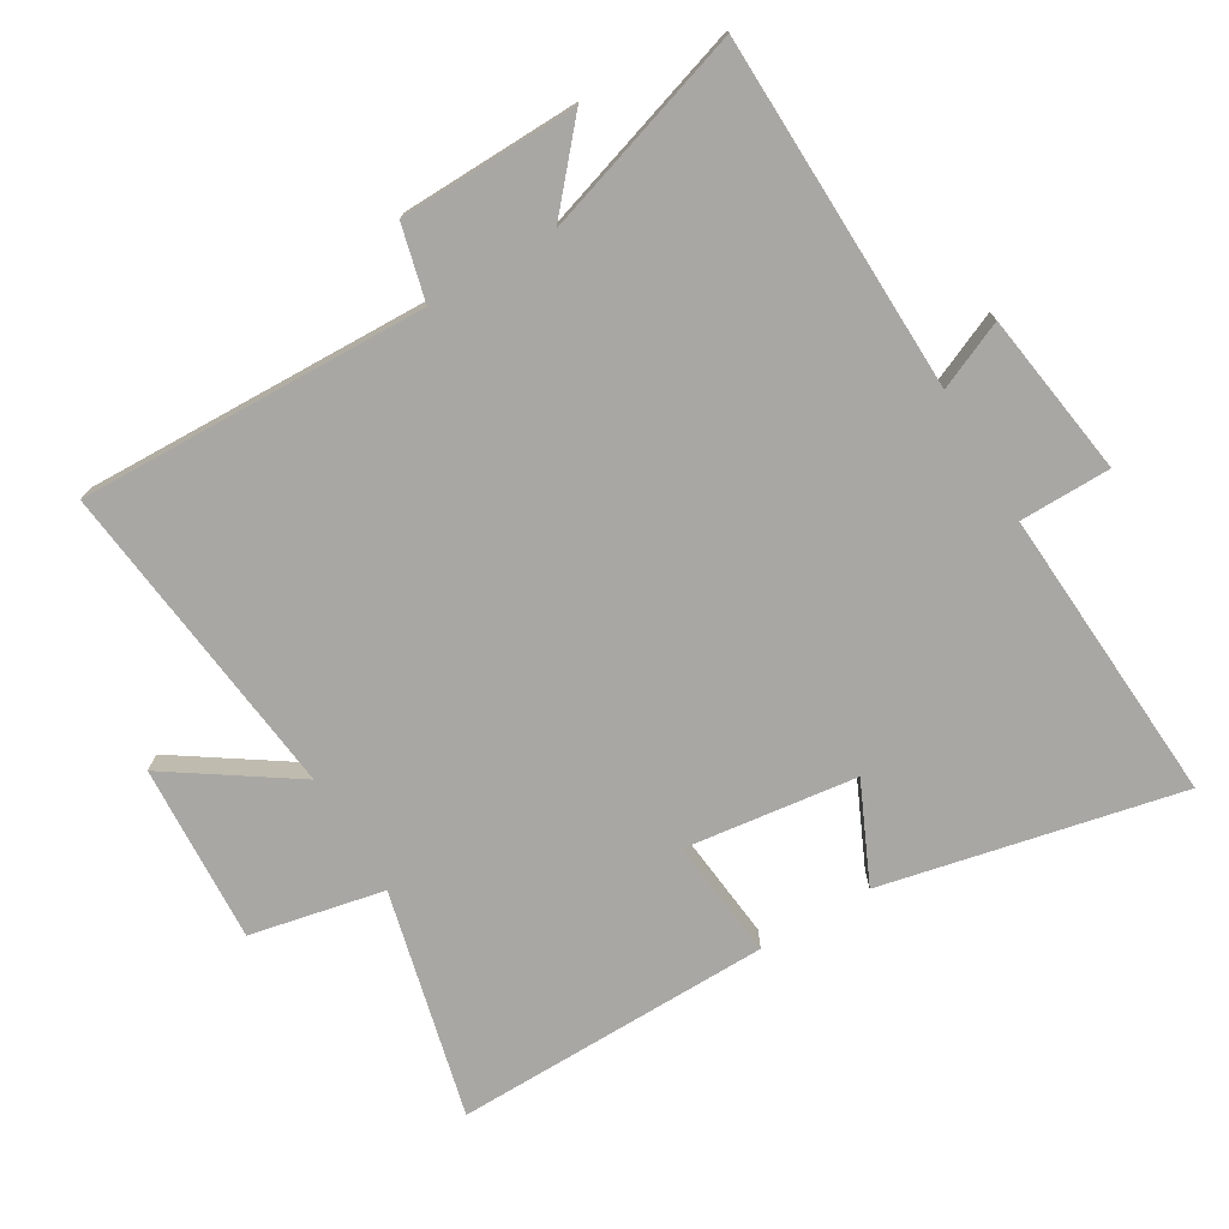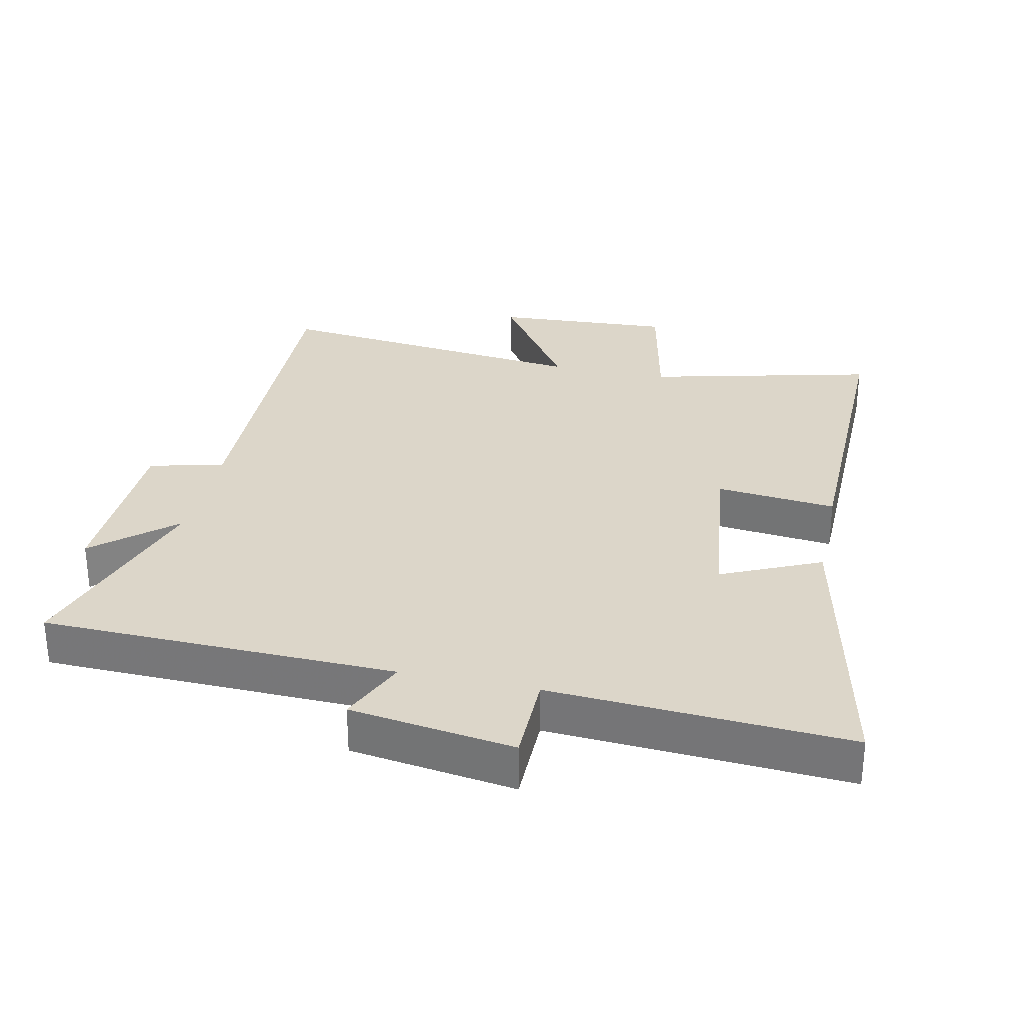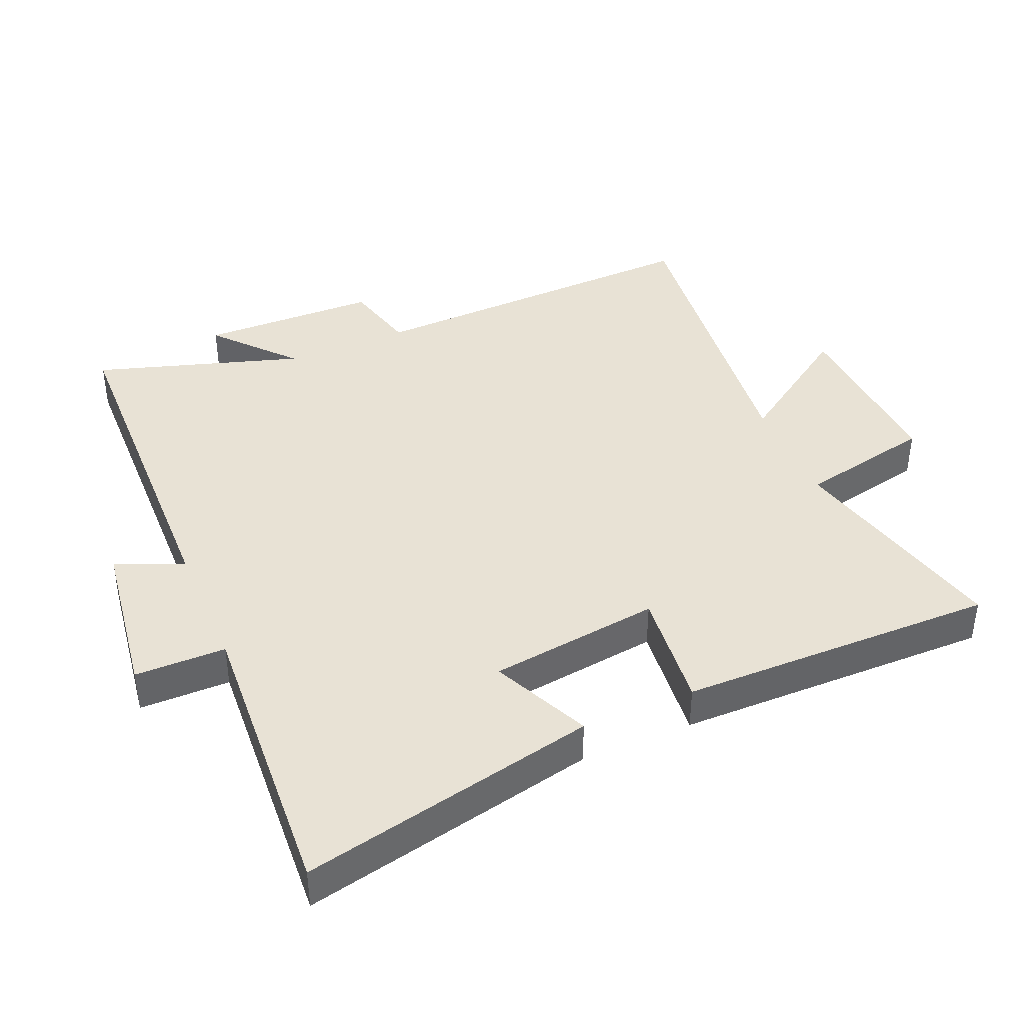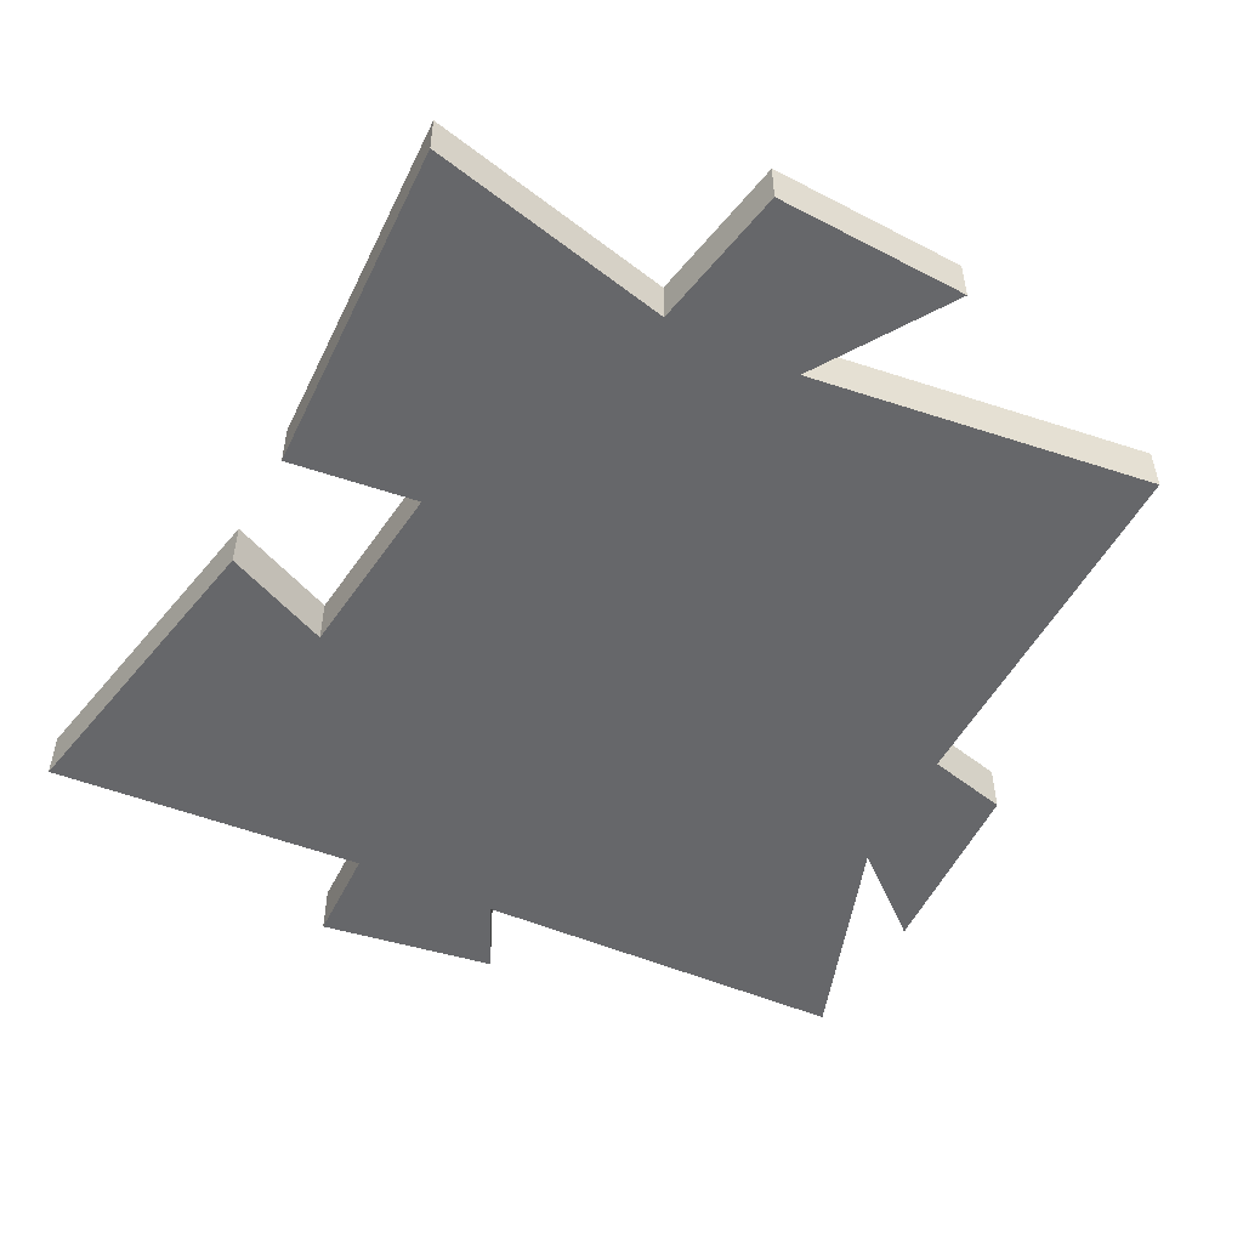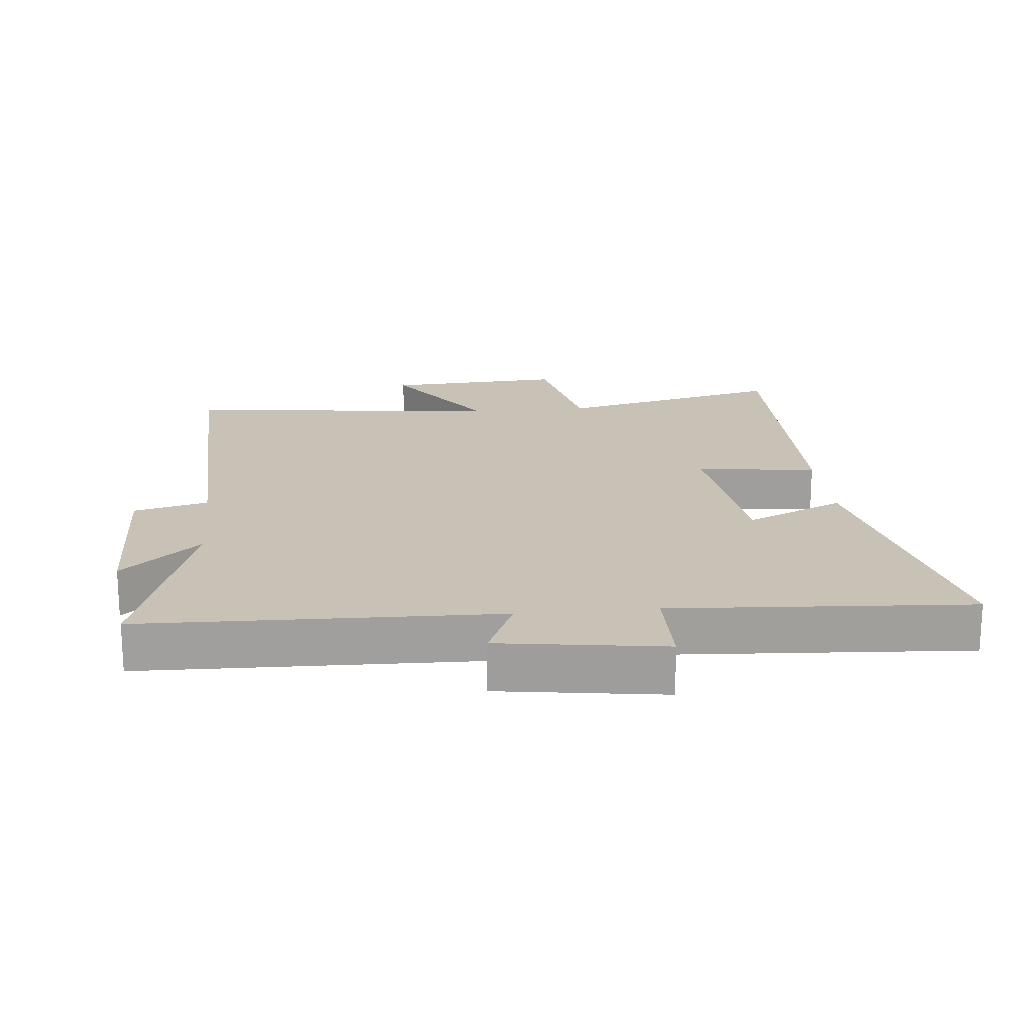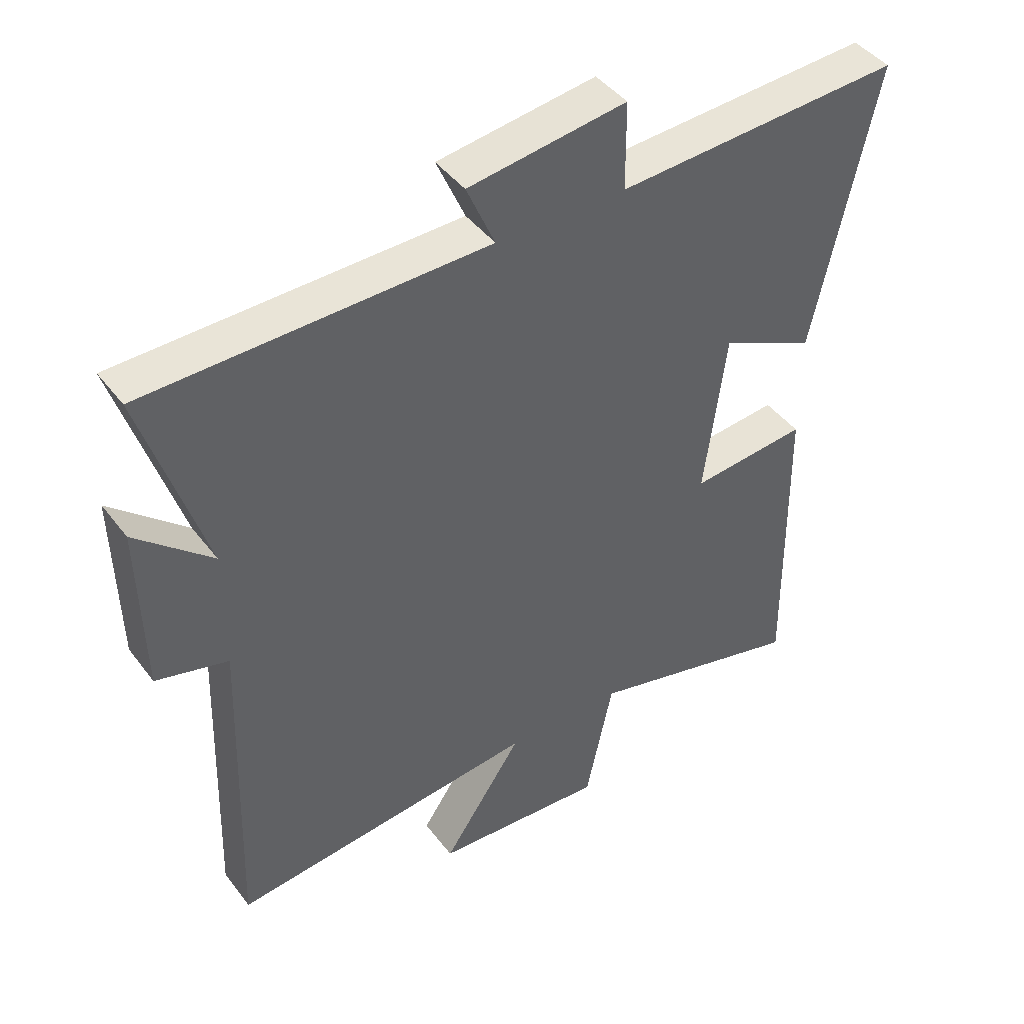
<metadata>
{"format":"obj","ext":"obj","renderer":"f3d","projection":"perspective","resolution":1024,"background":"white","views":[{"elev":-74.5,"azim":-59.2,"up":"+Y"},{"elev":30.2,"azim":12.3,"up":"+Y"},{"elev":40.8,"azim":66.8,"up":"+Y"},{"elev":-52.1,"azim":154.0,"up":"+Y"},{"elev":19.0,"azim":-5.5,"up":"+Y"},{"elev":43.5,"azim":-34.2,"up":"+Z"}]}
</metadata>
<code>
v 0.599 0.07 0.528
v 0.5 0.07 0.074
v 0.35 0.07 0.143
v 0.316 0.07 -0.119
v 0.5 0.07 -0.1
v 0.506 0.07 -0.585
v 0.16 0.07 -0.5
v 0.117 0.07 -0.704
v -0.155 0.07 -0.688
v -0.028 0.07 -0.5
v -0.517 0.07 -0.555
v -0.5 0.07 -0.024
v -0.614 0.07 0.005
v -0.62 0.07 0.277
v -0.5 0.07 0.172
v -0.599 0.07 0.487
v -0.06 0.07 0.5
v -0.105 0.07 0.603
v 0.145 0.07 0.639
v 0.146 0.07 0.5
v 0.599 0 0.528
v 0.5 0 0.074
v 0.35 0 0.143
v 0.316 0 -0.119
v 0.5 0 -0.1
v 0.506 0 -0.585
v 0.16 0 -0.5
v 0.117 0 -0.704
v -0.155 0 -0.688
v -0.028 0 -0.5
v -0.517 0 -0.555
v -0.5 0 -0.024
v -0.614 0 0.005
v -0.62 0 0.277
v -0.5 0 0.172
v -0.599 0 0.487
v -0.06 0 0.5
v -0.105 0 0.603
v 0.145 0 0.639
v 0.146 0 0.5
f 17 18 19 20
f 15 16 17 20
f 15 20 1
f 12 13 14 15
f 12 15 1
f 10 11 12
f 7 8 9 10
f 7 10 12
f 4 5 6 7
f 3 4 7 12
f 1 2 3
f 1 3 12
f 40 39 38 37
f 40 37 36 35
f 21 40 35
f 35 34 33 32
f 21 35 32
f 32 31 30
f 30 29 28 27
f 32 30 27
f 27 26 25 24
f 32 27 24 23
f 23 22 21
f 32 23 21
f 1 21 22 2
f 2 22 23 3
f 3 23 24 4
f 4 24 25 5
f 5 25 26 6
f 6 26 27 7
f 7 27 28 8
f 8 28 29 9
f 9 29 30 10
f 10 30 31 11
f 11 31 32 12
f 12 32 33 13
f 13 33 34 14
f 14 34 35 15
f 15 35 36 16
f 16 36 37 17
f 17 37 38 18
f 18 38 39 19
f 19 39 40 20
f 20 40 21 1

</code>
